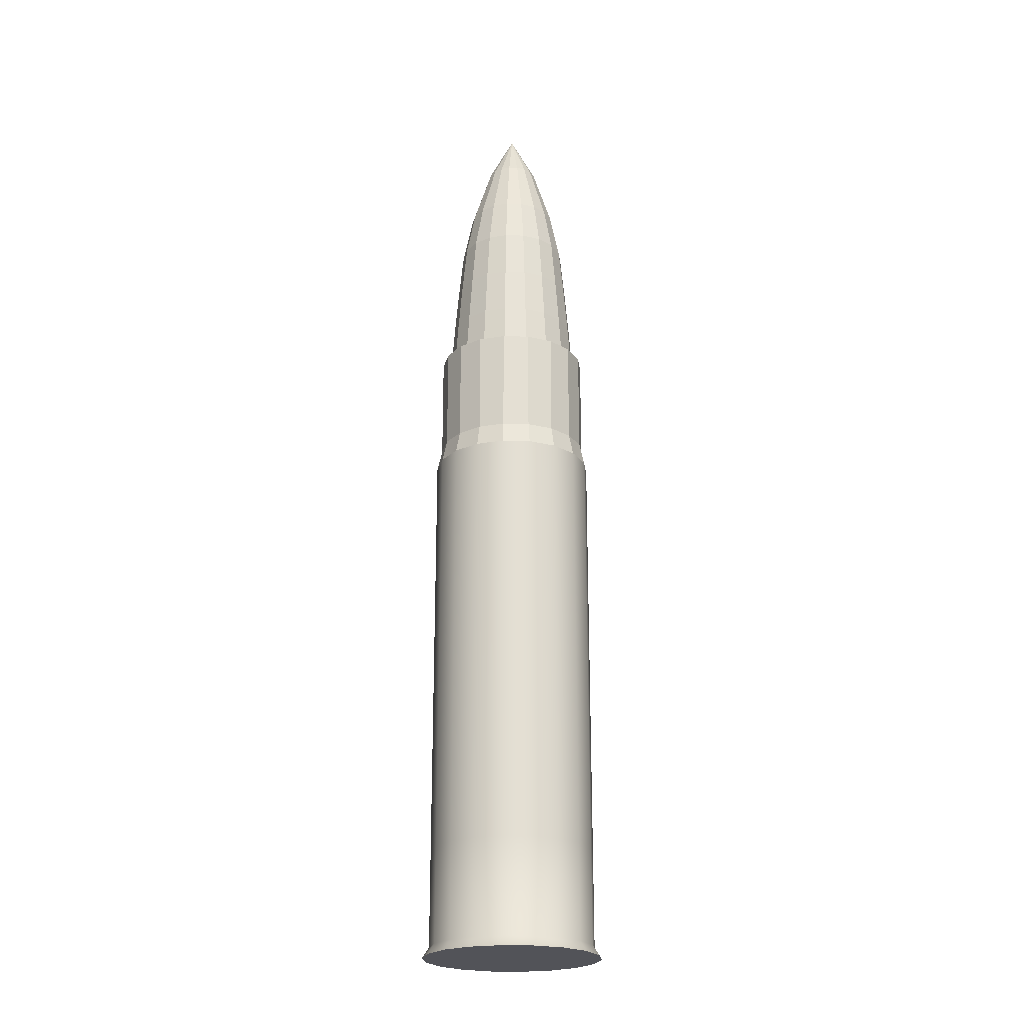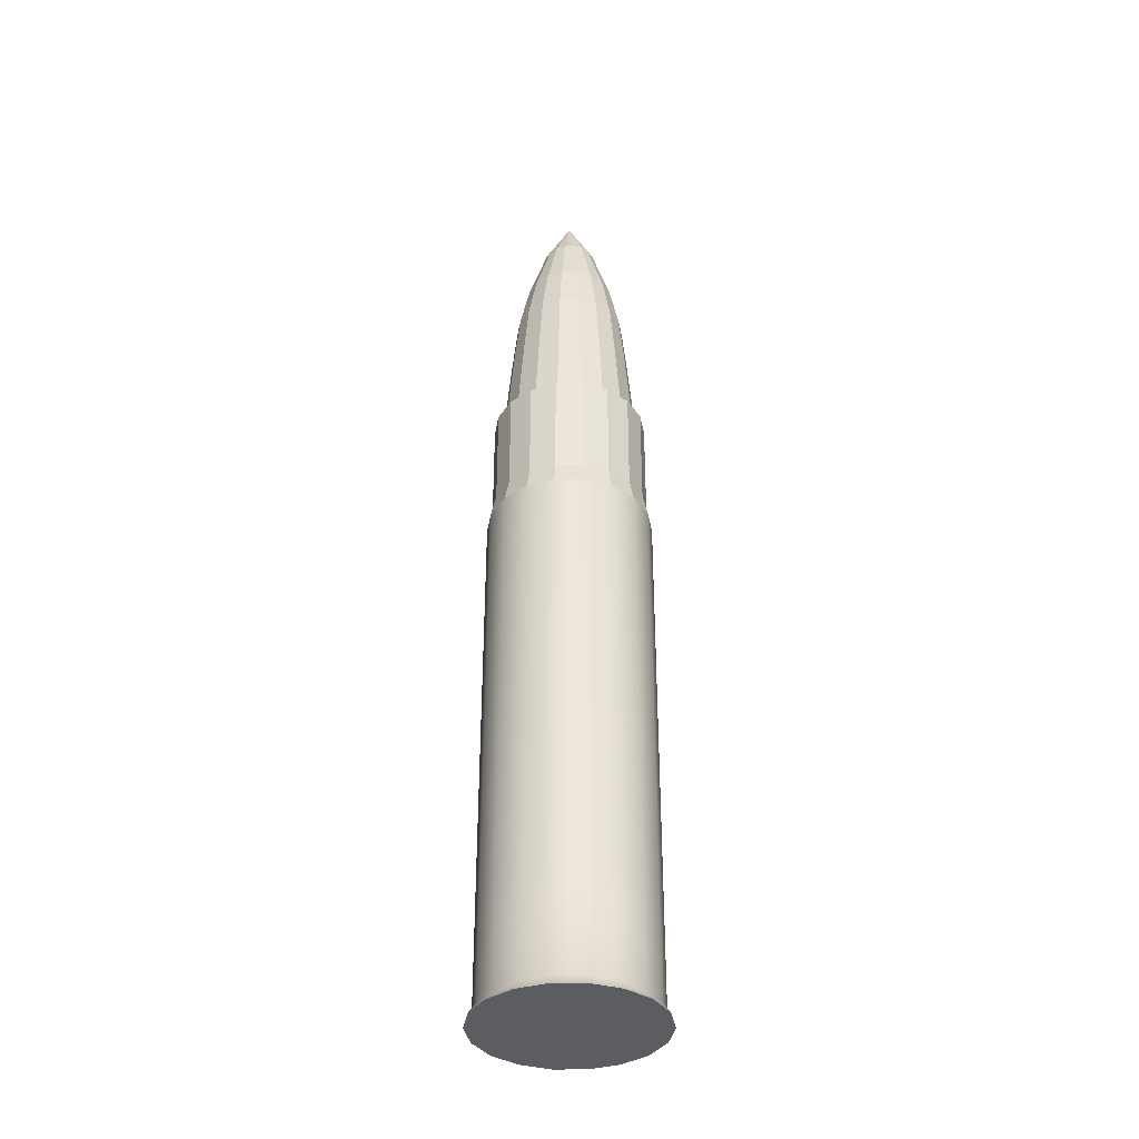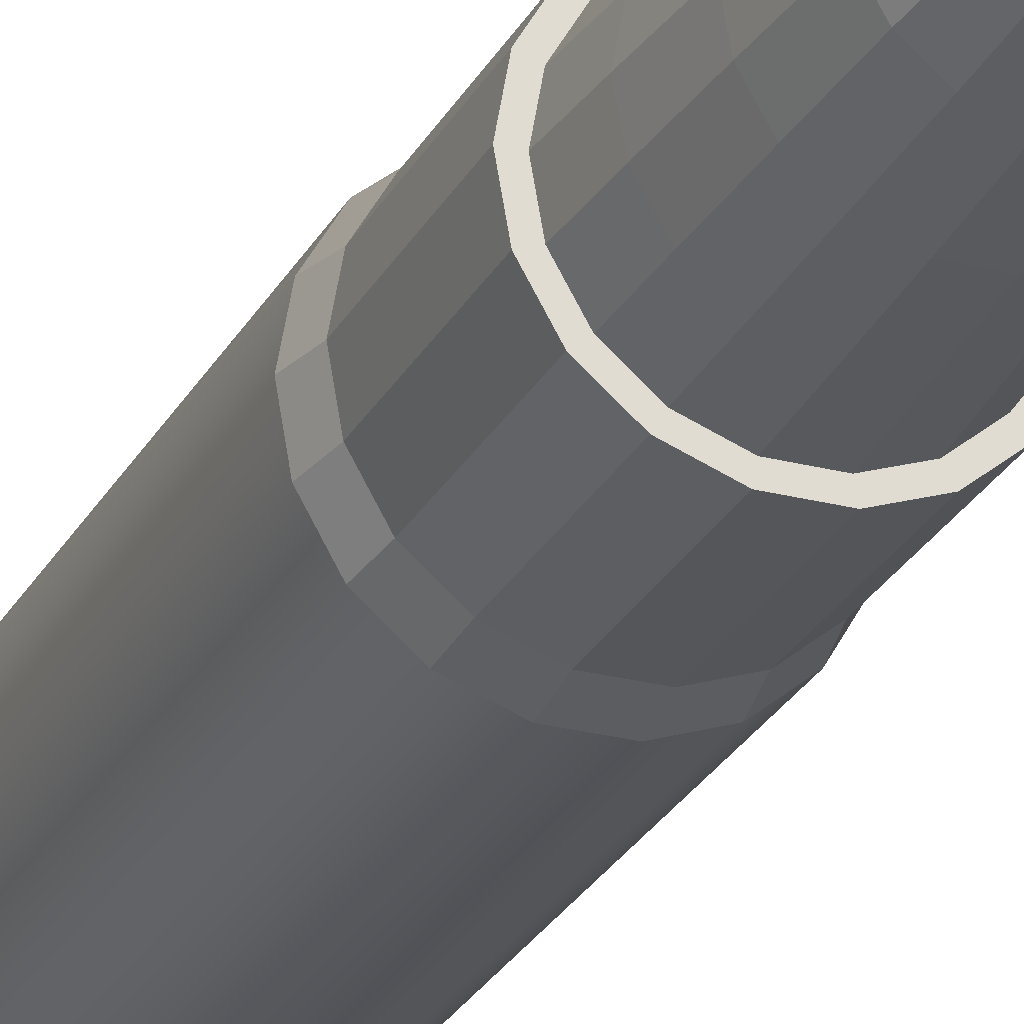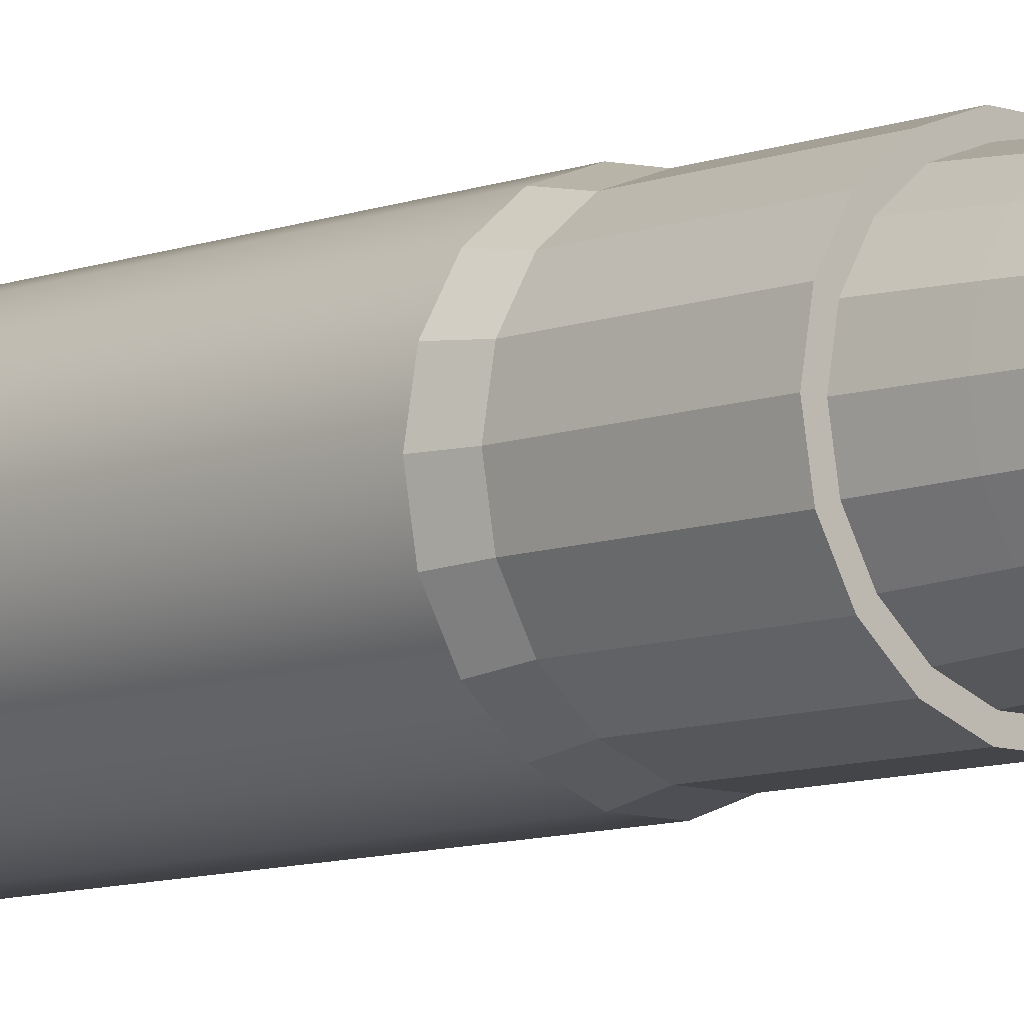
<metadata>
{"format":"obj","ext":"obj","renderer":"f3d","projection":"perspective","resolution":1024,"background":"white","views":[{"elev":-22.6,"azim":-23.2,"up":"+Y"},{"elev":-36.8,"azim":80.3,"up":"+Y"},{"elev":-26.0,"azim":157.6,"up":"+Z"},{"elev":-8.7,"azim":136.3,"up":"+Z"}]}
</metadata>
<code>
o Cylinder001
v 6.412 0 -2.334
v 5.911 0.7899 -2.151
v 6.29 0.7899 0
v 6.824 0 0
v 5.227 1e-06 -4.386
v 4.819 0.7899 -4.043
v 3.412 1e-06 -5.909
v 3.145 0.7899 -5.448
v 1.185 1e-06 -6.72
v 1.092 0.7899 -6.195
v -1.185 1e-06 -6.72
v -1.092 0.7899 -6.195
v -3.412 1e-06 -5.909
v -3.145 0.7899 -5.448
v -5.227 1e-06 -4.386
v -4.819 0.7899 -4.043
v -6.412 0 -2.334
v -5.911 0.7899 -2.151
v -6.824 0 0
v -6.29 0.7899 0
v -6.412 -0 2.334
v -5.911 0.7899 2.151
v -5.227 -1e-06 4.386
v -4.819 0.7899 4.043
v -3.412 -1e-06 5.909
v -3.145 0.7899 5.448
v -1.185 -1e-06 6.72
v -1.092 0.7899 6.195
v 1.185 -1e-06 6.72
v 1.092 0.7899 6.195
v 3.412 -1e-06 5.909
v 3.145 0.7899 5.448
v 5.227 -1e-06 4.386
v 4.819 0.7899 4.043
v 6.412 -0 2.334
v 5.911 0.7899 2.151
v 6.29 8.062 1e-06
v 5.911 8.062 -2.151
v 5.911 16.12 -2.151
v 6.29 16.12 3e-06
v 4.819 8.062 -4.043
v 4.819 16.12 -4.043
v 3.145 8.062 -5.448
v 3.145 16.12 -5.448
v 1.092 8.062 -6.195
v 1.092 16.12 -6.195
v -1.092 8.062 -6.195
v -1.092 16.12 -6.195
v -3.145 8.062 -5.448
v -3.145 16.12 -5.448
v -4.819 8.062 -4.043
v -4.819 16.12 -4.043
v -5.911 8.062 -2.151
v -5.911 16.12 -2.151
v -6.29 8.062 1e-06
v -6.29 16.12 3e-06
v -5.911 8.062 2.152
v -5.911 16.12 2.152
v -4.819 8.062 4.043
v -4.819 16.12 4.043
v -3.145 8.062 5.448
v -3.145 16.12 5.448
v -1.092 8.062 6.195
v -1.092 16.12 6.195
v 1.092 8.062 6.195
v 1.092 16.12 6.195
v 3.145 8.062 5.448
v 3.145 16.12 5.448
v 4.819 8.062 4.043
v 4.819 16.12 4.043
v 5.911 8.062 2.152
v 5.911 16.12 2.152
v 5.911 24.19 -2.151
v 6.29 24.19 4e-06
v 4.819 24.19 -4.043
v 3.145 24.19 -5.448
v 1.092 24.19 -6.195
v -1.092 24.19 -6.195
v -3.145 24.19 -5.448
v -4.819 24.19 -4.043
v -5.911 24.19 -2.151
v -6.29 24.19 4e-06
v -5.911 24.19 2.152
v -4.819 24.19 4.043
v -3.145 24.19 5.448
v -1.092 24.19 6.195
v 1.092 24.19 6.195
v 3.145 24.19 5.448
v 4.819 24.19 4.043
v 5.911 24.19 2.152
v 5.911 32.25 -2.151
v 6.29 32.25 5e-06
v 4.819 32.25 -4.043
v 3.145 32.25 -5.448
v 1.092 32.25 -6.195
v -1.092 32.25 -6.195
v -3.145 32.25 -5.448
v -4.819 32.25 -4.043
v -5.911 32.25 -2.151
v -6.29 32.25 5e-06
v -5.911 32.25 2.152
v -4.819 32.25 4.043
v -3.145 32.25 5.448
v -1.092 32.25 6.195
v 1.092 32.25 6.195
v 3.145 32.25 5.448
v 4.819 32.25 4.043
v 5.911 32.25 2.152
v 5.911 40.31 -2.151
v 6.29 40.31 7e-06
v 4.819 40.31 -4.043
v 3.145 40.31 -5.448
v 1.092 40.31 -6.195
v -1.092 40.31 -6.195
v -3.145 40.31 -5.448
v -4.819 40.31 -4.043
v -5.911 40.31 -2.151
v -6.29 40.31 7e-06
v -5.911 40.31 2.152
v -4.819 40.31 4.043
v -3.145 40.31 5.448
v -1.092 40.31 6.195
v 1.092 40.31 6.195
v 3.145 40.31 5.448
v 4.819 40.31 4.043
v 5.911 40.31 2.152
v 5.558 42.01 -2.023
v 5.915 42.01 7e-06
v 4.531 42.01 -3.802
v 2.958 42.01 -5.123
v 1.027 42.01 -5.825
v -1.027 42.01 -5.825
v -2.958 42.01 -5.123
v -4.531 42.01 -3.802
v -5.558 42.01 -2.023
v -5.915 42.01 7e-06
v -5.558 42.01 2.023
v -4.531 42.01 3.802
v -2.958 42.01 5.123
v -1.027 42.01 5.825
v 1.027 42.01 5.825
v 2.958 42.01 5.123
v 4.531 42.01 3.802
v 5.558 42.01 2.023
v 5.558 50.1 -2.023
v 5.915 50.1 8e-06
v 4.531 50.1 -3.802
v 2.958 50.1 -5.123
v 1.027 50.1 -5.825
v -1.027 50.1 -5.825
v -2.958 50.1 -5.123
v -4.531 50.1 -3.802
v -5.558 50.1 -2.023
v -5.915 50.1 8e-06
v -5.558 50.1 2.023
v -4.531 50.1 3.802
v -2.958 50.1 5.123
v -1.027 50.1 5.825
v 1.027 50.1 5.825
v 2.958 50.1 5.123
v 4.531 50.1 3.802
v 5.558 50.1 2.023
v 4.923 50.1 -1.792
v 5.239 50.1 8e-06
v 4.013 50.1 -3.367
v 2.619 50.1 -4.537
v 0.9097 50.1 -5.159
v -0.9097 50.1 -5.159
v -2.619 50.1 -4.537
v -4.013 50.1 -3.367
v -4.923 50.1 -1.792
v -5.239 50.1 8e-06
v -4.923 50.1 1.792
v -4.013 50.1 3.367
v -2.619 50.1 4.537
v -0.9097 50.1 5.159
v 0.9097 50.1 5.159
v 2.619 50.1 4.537
v 4.013 50.1 3.367
v 4.923 50.1 1.792
v 4.704 53.24 -1.712
v 5.005 53.24 9e-06
v 3.834 53.24 -3.217
v 2.503 53.24 -4.335
v 0.8692 53.24 -4.929
v -0.8692 53.24 -4.929
v -2.503 53.24 -4.335
v -3.834 53.24 -3.217
v -4.704 53.24 -1.712
v -5.005 53.24 9e-06
v -4.704 53.24 1.712
v -3.834 53.24 3.218
v -2.503 53.24 4.335
v -0.8692 53.24 4.93
v 0.8692 53.24 4.93
v 2.503 53.24 4.335
v 3.834 53.24 3.218
v 4.704 53.24 1.712
v 4.403 57.02 -1.603
v 4.686 57.02 9e-06
v 3.589 57.02 -3.012
v 2.343 57.02 -4.058
v 0.8136 57.02 -4.614
v -0.8136 57.02 -4.614
v -2.343 57.02 -4.058
v -3.589 57.02 -3.012
v -4.403 57.02 -1.603
v -4.686 57.02 9e-06
v -4.403 57.02 1.603
v -3.589 57.02 3.012
v -2.343 57.02 4.058
v -0.8136 57.02 4.614
v 0.8136 57.02 4.614
v 2.343 57.02 4.058
v 3.589 57.02 3.012
v 4.403 57.02 1.603
v 4.041 60.87 -1.471
v 4.3 60.87 1e-05
v 3.294 60.87 -2.764
v 2.15 60.87 -3.724
v 0.7468 60.87 -4.235
v -0.7468 60.87 -4.235
v -2.15 60.87 -3.724
v -3.294 60.87 -2.764
v -4.041 60.87 -1.471
v -4.3 60.87 1e-05
v -4.041 60.87 1.471
v -3.294 60.87 2.764
v -2.15 60.87 3.724
v -0.7468 60.87 4.235
v 0.7468 60.87 4.235
v 2.15 60.87 3.724
v 3.294 60.87 2.764
v 4.041 60.87 1.471
v 3.336 64.54 -1.214
v 3.55 64.54 1.1e-05
v 2.719 64.54 -2.282
v 1.775 64.54 -3.074
v 0.6164 64.54 -3.496
v -0.6164 64.54 -3.496
v -1.775 64.54 -3.074
v -2.719 64.54 -2.282
v -3.336 64.54 -1.214
v -3.55 64.54 1.1e-05
v -3.336 64.54 1.214
v -2.719 64.54 2.282
v -1.775 64.54 3.074
v -0.6164 64.54 3.496
v 0.6164 64.54 3.496
v 1.775 64.54 3.074
v 2.719 64.54 2.282
v 3.336 64.54 1.214
v 1.925 69.26 -0.7007
v 2.049 69.26 1.1e-05
v 1.569 69.26 -1.317
v 1.024 69.26 -1.774
v 0.3557 69.26 -2.017
v -0.3557 69.26 -2.017
v -1.024 69.26 -1.774
v -1.569 69.26 -1.317
v -1.925 69.26 -0.7007
v -2.049 69.26 1.1e-05
v -1.925 69.26 0.7007
v -1.569 69.26 1.317
v -1.024 69.26 1.774
v -0.3557 69.26 2.018
v 0.3557 69.26 2.018
v 1.024 69.26 1.774
v 1.569 69.26 1.317
v 1.925 69.26 0.7007
v 0 73.25 1.2e-05
f 110 109 127
f 111 129 127
f 112 130 129
f 112 113 131
f 114 132 131
f 115 133 132
f 115 116 134
f 116 117 135
f 118 136 135
f 118 119 137
f 120 138 137
f 121 139 138
f 121 122 140
f 123 141 140
f 124 142 141
f 124 125 143
f 125 126 144
f 110 128 144
f 128 127 145
f 129 147 145
f 130 148 147
f 130 131 149
f 132 150 149
f 133 151 150
f 134 152 151
f 135 153 152
f 136 154 153
f 137 155 154
f 138 156 155
f 139 157 156
f 140 158 157
f 141 159 158
f 141 142 160
f 143 161 160
f 144 162 161
f 144 128 146
f 146 145 163
f 145 147 165
f 148 166 165
f 149 167 166
f 150 168 167
f 150 151 169
f 151 152 170
f 153 171 170
f 154 172 171
f 154 155 173
f 155 156 174
f 157 175 174
f 158 176 175
f 159 177 176
f 159 160 178
f 160 161 179
f 162 180 179
f 146 164 180
f 163 181 182
f 165 183 181
f 165 166 184
f 166 167 185
f 168 186 185
f 169 187 186
f 170 188 187
f 170 171 189
f 171 172 190
f 173 191 190
f 174 192 191
f 174 175 193
f 175 176 194
f 177 195 194
f 178 196 195
f 179 197 196
f 179 180 198
f 180 164 182
f 181 199 200
f 181 183 201
f 183 184 202
f 185 203 202
f 186 204 203
f 186 187 205
f 188 206 205
f 189 207 206
f 189 190 208
f 191 209 208
f 191 192 210
f 192 193 211
f 194 212 211
f 195 213 212
f 195 196 214
f 197 215 214
f 198 216 215
f 198 182 200
f 200 199 217
f 199 201 219
f 201 202 220
f 202 203 221
f 204 222 221
f 205 223 222
f 206 224 223
f 207 225 224
f 208 226 225
f 208 209 227
f 209 210 228
f 210 211 229
f 211 212 230
f 213 231 230
f 214 232 231
f 215 233 232
f 216 234 233
f 200 218 234
f 217 235 236
f 219 237 235
f 220 238 237
f 221 239 238
f 222 240 239
f 222 223 241
f 223 224 242
f 224 225 243
f 225 226 244
f 227 245 244
f 228 246 245
f 229 247 246
f 229 230 248
f 231 249 248
f 232 250 249
f 232 233 251
f 233 234 252
f 234 218 236
f 236 235 253
f 235 237 255
f 237 238 256
f 239 257 256
f 240 258 257
f 240 241 259
f 242 260 259
f 243 261 260
f 244 262 261
f 244 245 263
f 245 246 264
f 246 247 265
f 248 266 265
f 249 267 266
f 249 250 268
f 251 269 268
f 252 270 269
f 236 254 270
f 254 253 271
f 253 255 271
f 255 256 271
f 256 257 271
f 257 258 271
f 258 259 271
f 259 260 271
f 260 261 271
f 261 262 271
f 262 263 271
f 263 264 271
f 264 265 271
f 265 266 271
f 266 267 271
f 267 268 271
f 268 269 271
f 269 270 271
f 270 254 271
f 128 110 127
f 109 111 127
f 111 112 129
f 130 112 131
f 113 114 131
f 114 115 132
f 133 115 134
f 134 116 135
f 117 118 135
f 136 118 137
f 119 120 137
f 120 121 138
f 139 121 140
f 122 123 140
f 123 124 141
f 142 124 143
f 143 125 144
f 126 110 144
f 146 128 145
f 127 129 145
f 129 130 147
f 148 130 149
f 131 132 149
f 132 133 150
f 133 134 151
f 134 135 152
f 135 136 153
f 136 137 154
f 137 138 155
f 138 139 156
f 139 140 157
f 140 141 158
f 159 141 160
f 142 143 160
f 143 144 161
f 162 144 146
f 164 146 163
f 163 145 165
f 147 148 165
f 148 149 166
f 149 150 167
f 168 150 169
f 169 151 170
f 152 153 170
f 153 154 171
f 172 154 173
f 173 155 174
f 156 157 174
f 157 158 175
f 158 159 176
f 177 159 178
f 178 160 179
f 161 162 179
f 162 146 180
f 164 163 182
f 163 165 181
f 183 165 184
f 184 166 185
f 167 168 185
f 168 169 186
f 169 170 187
f 188 170 189
f 189 171 190
f 172 173 190
f 173 174 191
f 192 174 193
f 193 175 194
f 176 177 194
f 177 178 195
f 178 179 196
f 197 179 198
f 198 180 182
f 182 181 200
f 199 181 201
f 201 183 202
f 184 185 202
f 185 186 203
f 204 186 205
f 187 188 205
f 188 189 206
f 207 189 208
f 190 191 208
f 209 191 210
f 210 192 211
f 193 194 211
f 194 195 212
f 213 195 214
f 196 197 214
f 197 198 215
f 216 198 200
f 218 200 217
f 217 199 219
f 219 201 220
f 220 202 221
f 203 204 221
f 204 205 222
f 205 206 223
f 206 207 224
f 207 208 225
f 226 208 227
f 227 209 228
f 228 210 229
f 229 211 230
f 212 213 230
f 213 214 231
f 214 215 232
f 215 216 233
f 216 200 234
f 218 217 236
f 217 219 235
f 219 220 237
f 220 221 238
f 221 222 239
f 240 222 241
f 241 223 242
f 242 224 243
f 243 225 244
f 226 227 244
f 227 228 245
f 228 229 246
f 247 229 248
f 230 231 248
f 231 232 249
f 250 232 251
f 251 233 252
f 252 234 236
f 254 236 253
f 253 235 255
f 255 237 256
f 238 239 256
f 239 240 257
f 258 240 259
f 241 242 259
f 242 243 260
f 243 244 261
f 262 244 263
f 263 245 264
f 264 246 265
f 247 248 265
f 248 249 266
f 267 249 268
f 250 251 268
f 251 252 269
f 252 236 270
f 1 2 3
f 5 6 2
f 7 8 6
f 9 10 8
f 12 10 9
f 14 12 11
f 16 14 13
f 18 16 15
f 20 18 17
f 21 22 20
f 23 24 22
f 25 26 24
f 27 28 26
f 29 30 28
f 32 30 29
f 34 32 31
f 36 34 33
f 3 36 35
f 38 39 40
f 41 42 39
f 43 44 42
f 45 46 44
f 47 48 46
f 47 49 50
f 51 52 50
f 51 53 54
f 55 56 54
f 57 58 56
f 57 59 60
f 59 61 62
f 61 63 64
f 65 66 64
f 65 67 68
f 69 70 68
f 71 72 70
f 71 37 40
f 40 39 73
f 39 42 75
f 42 44 76
f 46 77 76
f 48 78 77
f 48 50 79
f 52 80 79
f 52 54 81
f 56 82 81
f 58 83 82
f 60 84 83
f 62 85 84
f 62 64 86
f 66 87 86
f 68 88 87
f 68 70 89
f 70 72 90
f 40 74 90
f 73 91 92
f 75 93 91
f 76 94 93
f 77 95 94
f 78 96 95
f 79 97 96
f 80 98 97
f 81 99 98
f 82 100 99
f 83 101 100
f 84 102 101
f 84 85 103
f 86 104 103
f 87 105 104
f 88 106 105
f 89 107 106
f 89 90 108
f 74 92 108
f 91 109 110
f 93 111 109
f 93 94 112
f 94 95 113
f 96 114 113
f 97 115 114
f 98 116 115
f 99 117 116
f 100 118 117
f 101 119 118
f 102 120 119
f 103 121 120
f 104 122 121
f 105 123 122
f 105 106 124
f 106 107 125
f 108 126 125
f 92 110 126
f 33 31 29
f 27 25 21
f 25 23 21
f 19 17 13
f 17 15 13
f 11 9 5
f 9 7 5
f 13 5 29
f 5 1 4
f 35 33 4
f 37 3 2
f 41 38 2
f 43 41 6
f 45 43 8
f 45 10 12
f 47 12 14
f 49 14 16
f 51 16 18
f 53 18 20
f 55 20 22
f 57 22 24
f 59 24 26
f 61 26 28
f 63 28 30
f 65 30 32
f 69 67 32
f 69 34 36
f 71 36 3
f 4 1 3
f 1 5 2
f 5 7 6
f 7 9 8
f 11 12 9
f 13 14 11
f 15 16 13
f 17 18 15
f 19 20 17
f 19 21 20
f 21 23 22
f 23 25 24
f 25 27 26
f 27 29 28
f 31 32 29
f 33 34 31
f 35 36 33
f 4 3 35
f 37 38 40
f 38 41 39
f 41 43 42
f 43 45 44
f 45 47 46
f 48 47 50
f 49 51 50
f 52 51 54
f 53 55 54
f 55 57 56
f 58 57 60
f 60 59 62
f 62 61 64
f 63 65 64
f 66 65 68
f 67 69 68
f 69 71 70
f 72 71 40
f 74 40 73
f 73 39 75
f 75 42 76
f 44 46 76
f 46 48 77
f 78 48 79
f 50 52 79
f 80 52 81
f 54 56 81
f 56 58 82
f 58 60 83
f 60 62 84
f 85 62 86
f 64 66 86
f 66 68 87
f 88 68 89
f 89 70 90
f 72 40 90
f 74 73 92
f 73 75 91
f 75 76 93
f 76 77 94
f 77 78 95
f 78 79 96
f 79 80 97
f 80 81 98
f 81 82 99
f 82 83 100
f 83 84 101
f 102 84 103
f 85 86 103
f 86 87 104
f 87 88 105
f 88 89 106
f 107 89 108
f 90 74 108
f 92 91 110
f 91 93 109
f 111 93 112
f 112 94 113
f 95 96 113
f 96 97 114
f 97 98 115
f 98 99 116
f 99 100 117
f 100 101 118
f 101 102 119
f 102 103 120
f 103 104 121
f 104 105 122
f 123 105 124
f 124 106 125
f 107 108 125
f 108 92 126
f 4 33 29
f 29 27 21
f 21 19 13
f 13 11 5
f 21 13 29
f 29 5 4
f 38 37 2
f 6 41 2
f 8 43 6
f 10 45 8
f 47 45 12
f 49 47 14
f 51 49 16
f 53 51 18
f 55 53 20
f 57 55 22
f 59 57 24
f 61 59 26
f 63 61 28
f 65 63 30
f 67 65 32
f 34 69 32
f 71 69 36
f 37 71 3

</code>
